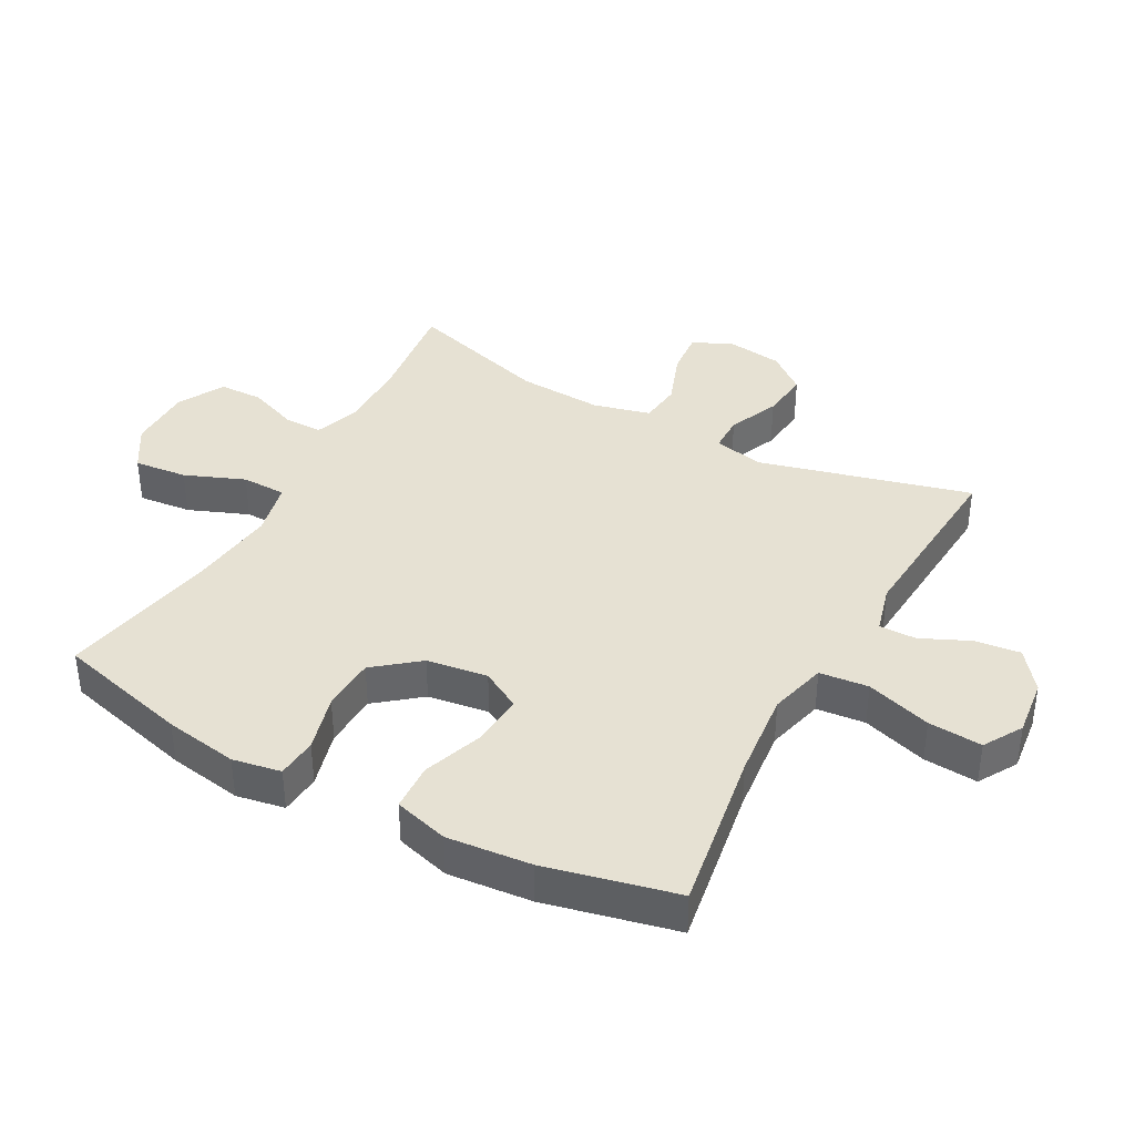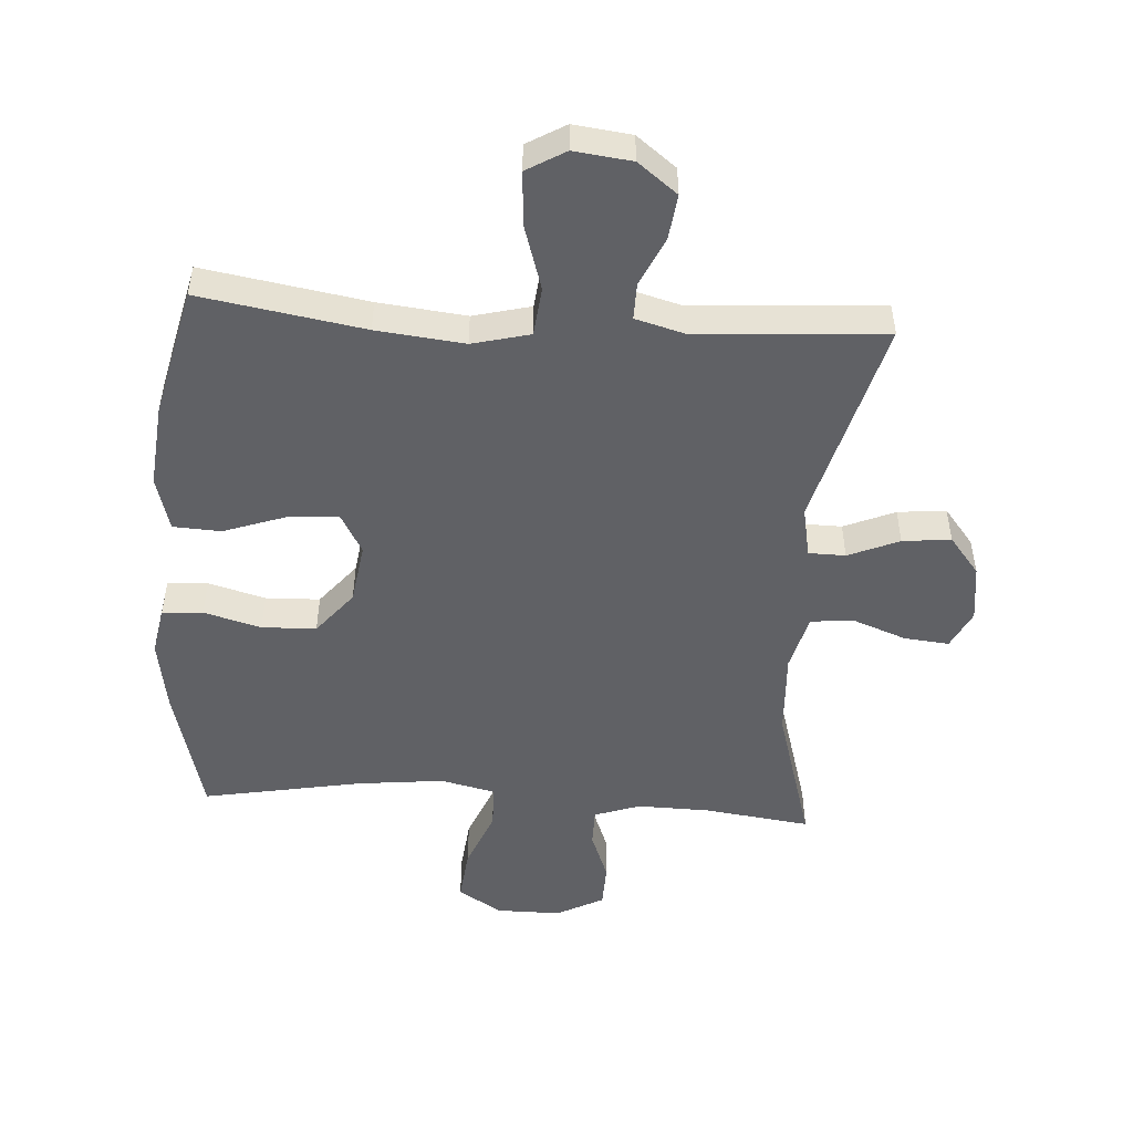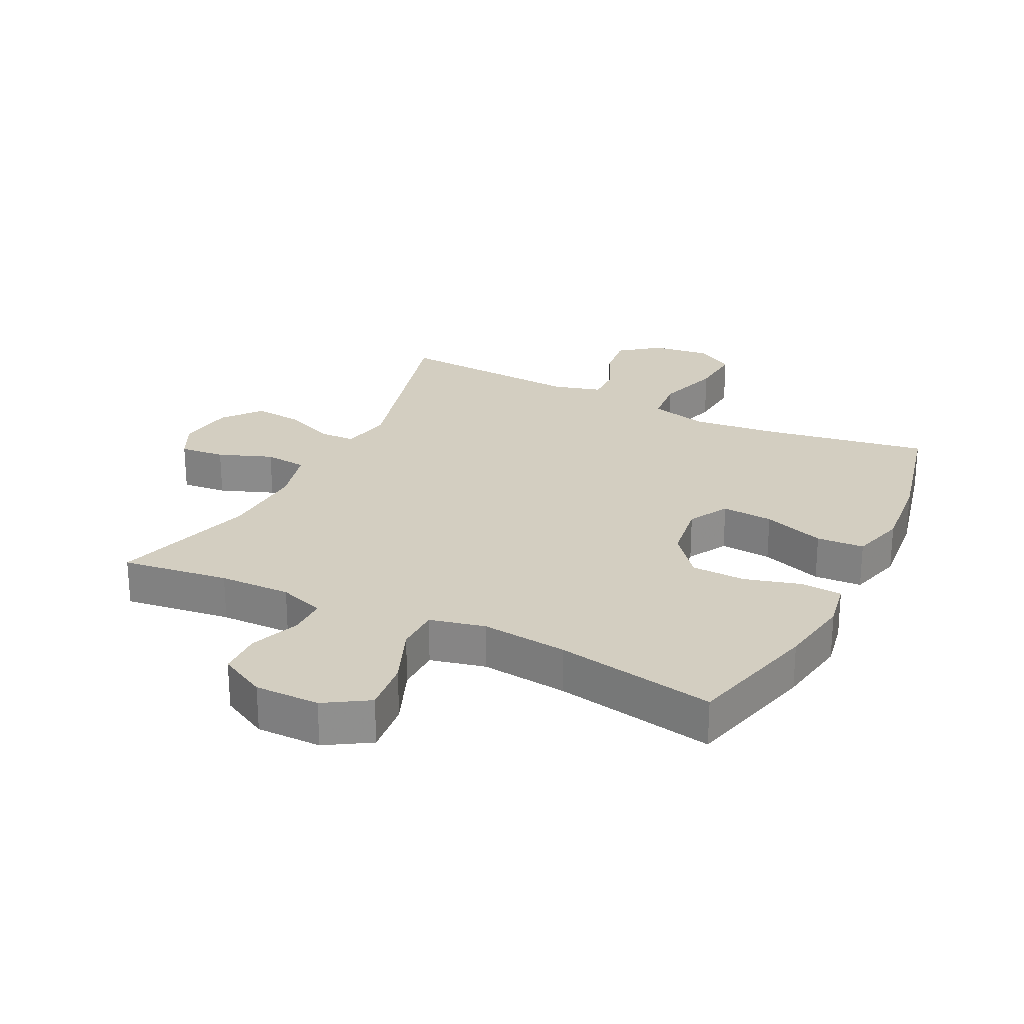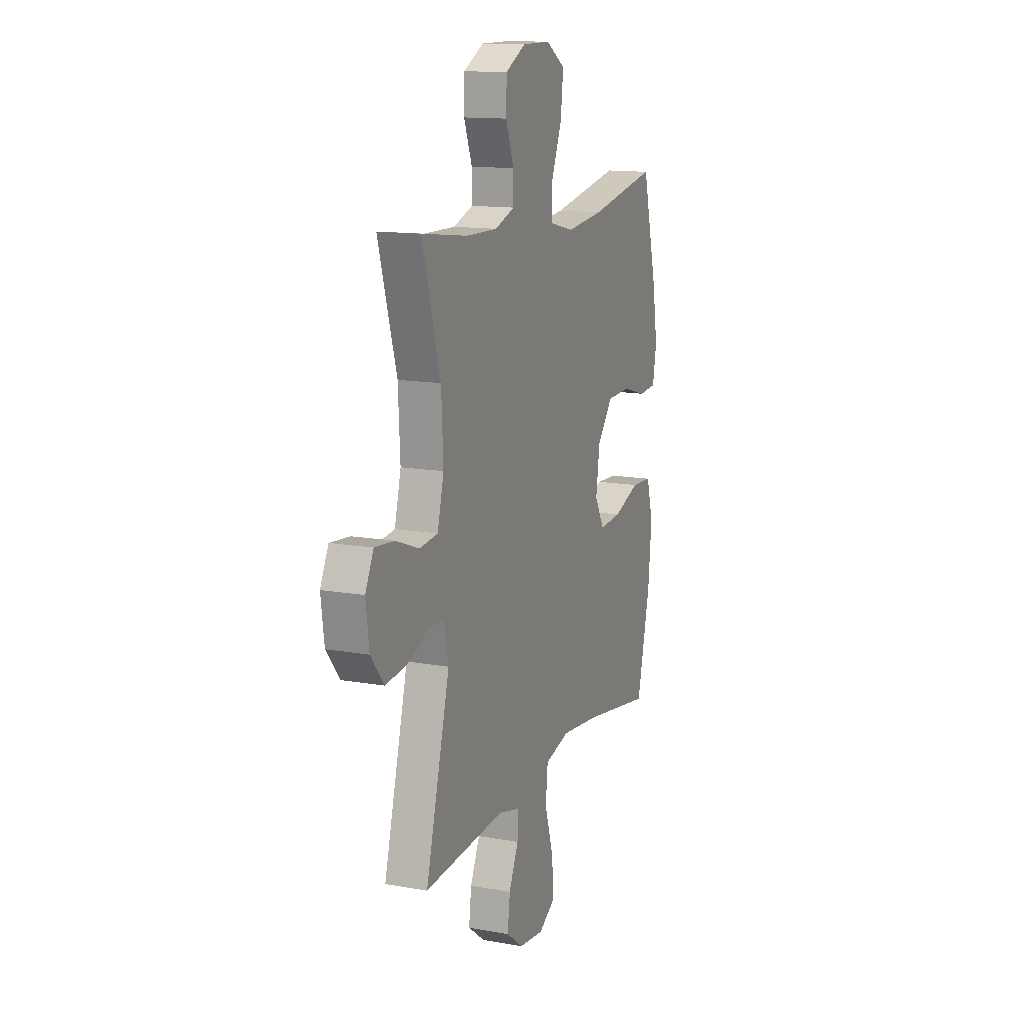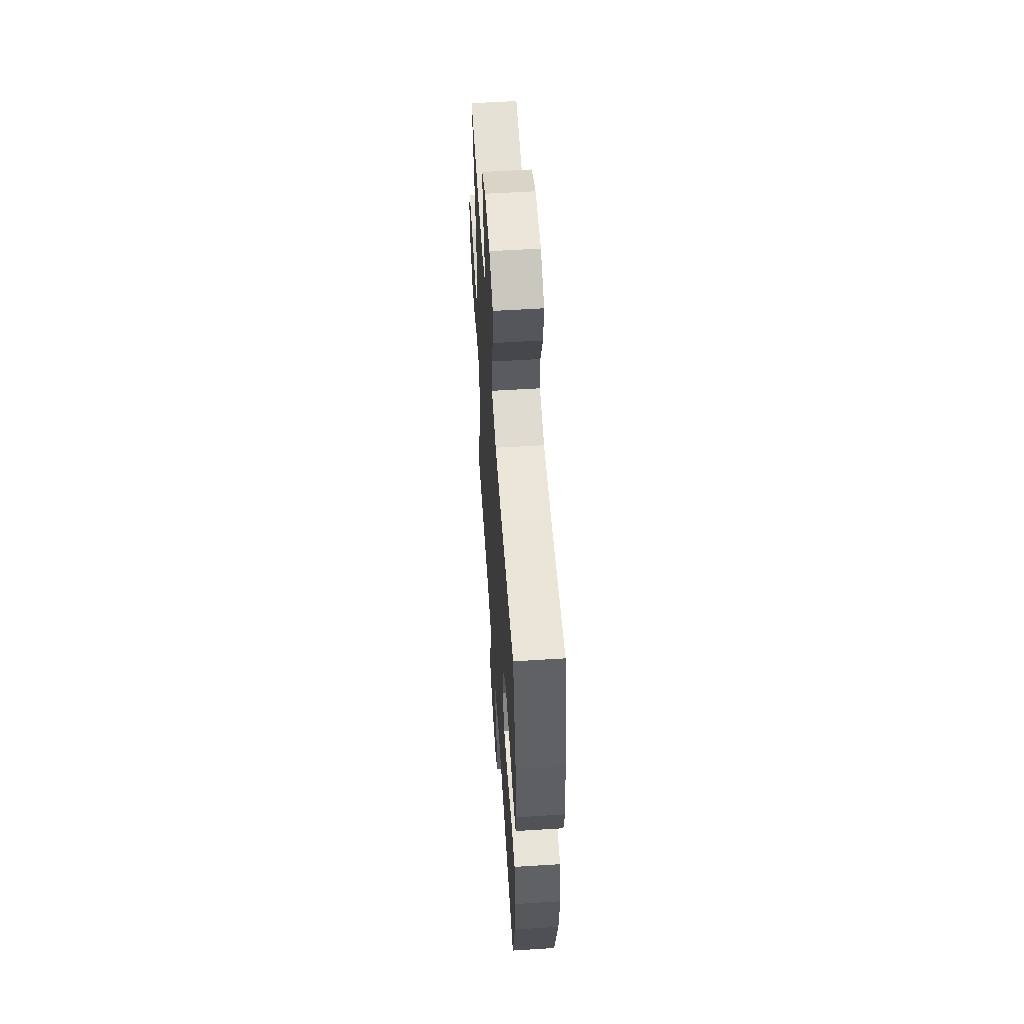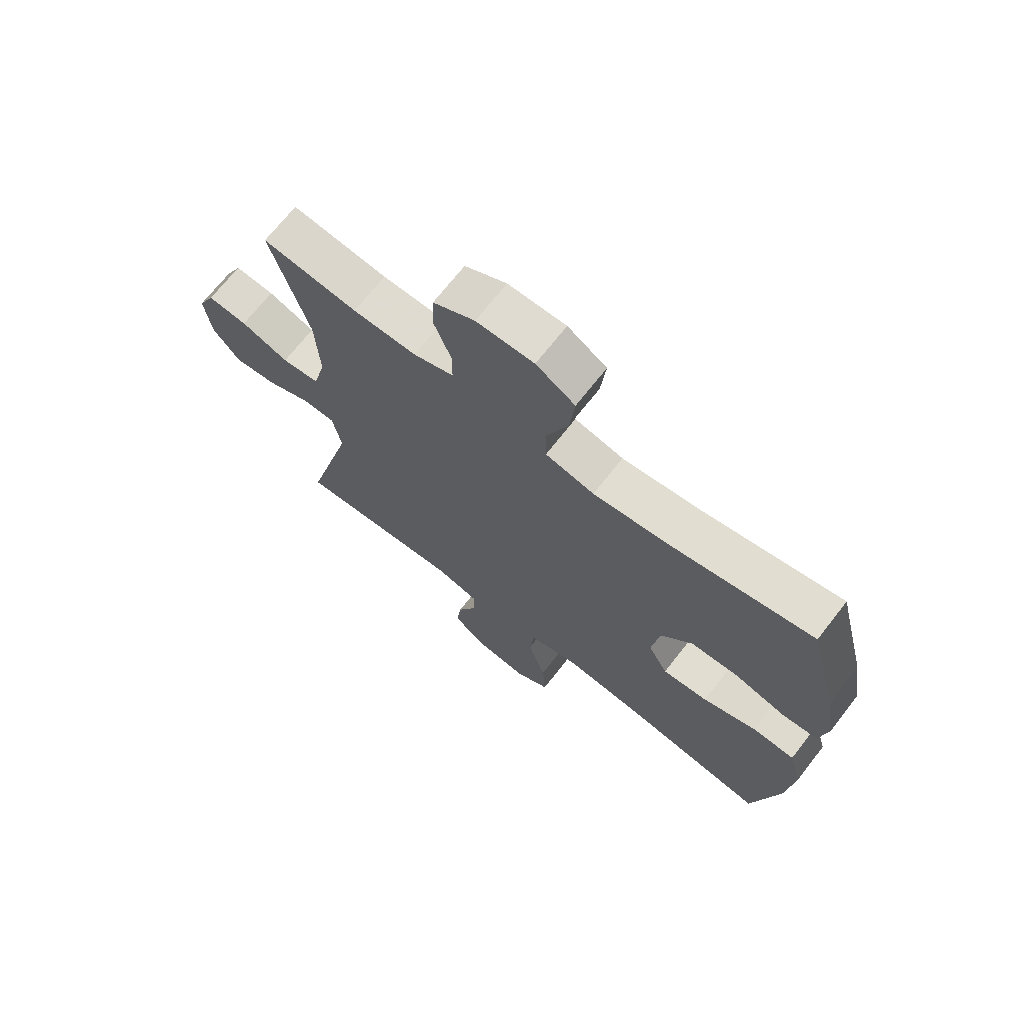
<metadata>
{"format":"obj","ext":"obj","renderer":"f3d","projection":"perspective","resolution":1024,"background":"white","views":[{"elev":38.6,"azim":118.8,"up":"+Y"},{"elev":-49.8,"azim":176.2,"up":"+Y"},{"elev":25.3,"azim":26.3,"up":"+Y"},{"elev":13.7,"azim":-68.2,"up":"+Z"},{"elev":57.1,"azim":86.3,"up":"+Z"},{"elev":69.8,"azim":38.0,"up":"+Z"}]}
</metadata>
<code>
v -0.5 0.07 -0.5
v -0.412 0.07 -0.169
v -0.428 0.07 -0.089
v -0.486 0.07 -0.088
v -0.566 0.07 -0.122
v -0.642 0.07 -0.13
v -0.69 0.07 -0.07
v -0.702 0.07 0.02
v -0.672 0.07 0.081
v -0.601 0.07 0.074
v -0.516 0.07 0.042
v -0.449 0.07 0.049
v -0.426 0.07 0.139
v -0.433 0.07 0.273
v -0.5 0.07 0.5
v -0.331 0.07 0.478
v -0.218 0.07 0.476
v -0.146 0.07 0.501
v -0.146 0.07 0.562
v -0.176 0.07 0.64
v -0.174 0.07 0.71
v -0.1 0.07 0.749
v 0.002 0.07 0.749
v 0.071 0.07 0.706
v 0.062 0.07 0.622
v 0.024 0.07 0.528
v 0.025 0.07 0.458
v 0.112 0.07 0.438
v 0.248 0.07 0.453
v 0.5 0.07 0.5
v 0.554 0.07 0.29
v 0.573 0.07 0.174
v 0.559 0.07 0.098
v 0.495 0.07 0.093
v 0.405 0.07 0.118
v 0.319 0.07 0.115
v 0.263 0.07 0.046
v 0.249 0.07 -0.05
v 0.284 0.07 -0.113
v 0.365 0.07 -0.107
v 0.462 0.07 -0.073
v 0.537 0.07 -0.077
v 0.561 0.07 -0.163
v 0.548 0.07 -0.295
v 0.5 0.07 -0.5
v 0.242 0.07 -0.457
v 0.104 0.07 -0.442
v 0.013 0.07 -0.465
v 0.005 0.07 -0.542
v 0.037 0.07 -0.645
v 0.043 0.07 -0.73
v -0.018 0.07 -0.766
v -0.109 0.07 -0.755
v -0.171 0.07 -0.707
v -0.162 0.07 -0.635
v -0.127 0.07 -0.559
v -0.126 0.07 -0.501
v -0.203 0.07 -0.48
v -0.5 0 -0.5
v -0.412 0 -0.169
v -0.428 0 -0.089
v -0.486 0 -0.088
v -0.566 0 -0.122
v -0.642 0 -0.13
v -0.69 0 -0.07
v -0.702 0 0.02
v -0.672 0 0.081
v -0.601 0 0.074
v -0.516 0 0.042
v -0.449 0 0.049
v -0.426 0 0.139
v -0.433 0 0.273
v -0.5 0 0.5
v -0.331 0 0.478
v -0.218 0 0.476
v -0.146 0 0.501
v -0.146 0 0.562
v -0.176 0 0.64
v -0.174 0 0.71
v -0.1 0 0.749
v 0.002 0 0.749
v 0.071 0 0.706
v 0.062 0 0.622
v 0.024 0 0.528
v 0.025 0 0.458
v 0.112 0 0.438
v 0.248 0 0.453
v 0.5 0 0.5
v 0.554 0 0.29
v 0.573 0 0.174
v 0.559 0 0.098
v 0.495 0 0.093
v 0.405 0 0.118
v 0.319 0 0.115
v 0.263 0 0.046
v 0.249 0 -0.05
v 0.284 0 -0.113
v 0.365 0 -0.107
v 0.462 0 -0.073
v 0.537 0 -0.077
v 0.561 0 -0.163
v 0.548 0 -0.295
v 0.5 0 -0.5
v 0.242 0 -0.457
v 0.104 0 -0.442
v 0.013 0 -0.465
v 0.005 0 -0.542
v 0.037 0 -0.645
v 0.043 0 -0.73
v -0.018 0 -0.766
v -0.109 0 -0.755
v -0.171 0 -0.707
v -0.162 0 -0.635
v -0.127 0 -0.559
v -0.126 0 -0.501
v -0.203 0 -0.48
f 54 55 56
f 53 54 56
f 52 53 56
f 51 52 56
f 50 51 56
f 49 50 56
f 48 49 56 57
f 44 45 46
f 43 44 46
f 42 43 46
f 41 42 46
f 40 41 46
f 39 40 46 47
f 38 39 47 48
f 33 34 35
f 32 33 35
f 31 32 35
f 30 31 35
f 29 30 35
f 28 29 35 36
f 27 28 36 37
f 24 25 26
f 23 24 26
f 22 23 26
f 21 22 26
f 20 21 26
f 19 20 26
f 18 19 26 27
f 48 57 58
f 38 48 58
f 37 38 58
f 27 37 58
f 18 27 58
f 17 18 58
f 9 10 11
f 8 9 11
f 7 8 11
f 6 7 11
f 5 6 11
f 4 5 11
f 3 4 11 12
f 2 3 12 13
f 58 1 2
f 58 2 13
f 17 58 13
f 16 17 13
f 14 15 16
f 13 14 16
f 114 113 112
f 114 112 111
f 114 111 110
f 114 110 109
f 114 109 108
f 114 108 107
f 115 114 107 106
f 104 103 102
f 104 102 101
f 104 101 100
f 104 100 99
f 104 99 98
f 105 104 98 97
f 106 105 97 96
f 93 92 91
f 93 91 90
f 93 90 89
f 93 89 88
f 93 88 87
f 94 93 87 86
f 95 94 86 85
f 84 83 82
f 84 82 81
f 84 81 80
f 84 80 79
f 84 79 78
f 84 78 77
f 85 84 77 76
f 116 115 106
f 116 106 96
f 116 96 95
f 116 95 85
f 116 85 76
f 116 76 75
f 69 68 67
f 69 67 66
f 69 66 65
f 69 65 64
f 69 64 63
f 69 63 62
f 70 69 62 61
f 71 70 61 60
f 60 59 116
f 71 60 116
f 71 116 75
f 71 75 74
f 74 73 72
f 74 72 71
f 1 59 60 2
f 2 60 61 3
f 3 61 62 4
f 4 62 63 5
f 5 63 64 6
f 6 64 65 7
f 7 65 66 8
f 8 66 67 9
f 9 67 68 10
f 10 68 69 11
f 11 69 70 12
f 12 70 71 13
f 13 71 72 14
f 14 72 73 15
f 15 73 74 16
f 16 74 75 17
f 17 75 76 18
f 18 76 77 19
f 19 77 78 20
f 20 78 79 21
f 21 79 80 22
f 22 80 81 23
f 23 81 82 24
f 24 82 83 25
f 25 83 84 26
f 26 84 85 27
f 27 85 86 28
f 28 86 87 29
f 29 87 88 30
f 30 88 89 31
f 31 89 90 32
f 32 90 91 33
f 33 91 92 34
f 34 92 93 35
f 35 93 94 36
f 36 94 95 37
f 37 95 96 38
f 38 96 97 39
f 39 97 98 40
f 40 98 99 41
f 41 99 100 42
f 42 100 101 43
f 43 101 102 44
f 44 102 103 45
f 45 103 104 46
f 46 104 105 47
f 47 105 106 48
f 48 106 107 49
f 49 107 108 50
f 50 108 109 51
f 51 109 110 52
f 52 110 111 53
f 53 111 112 54
f 54 112 113 55
f 55 113 114 56
f 56 114 115 57
f 57 115 116 58
f 58 116 59 1

</code>
